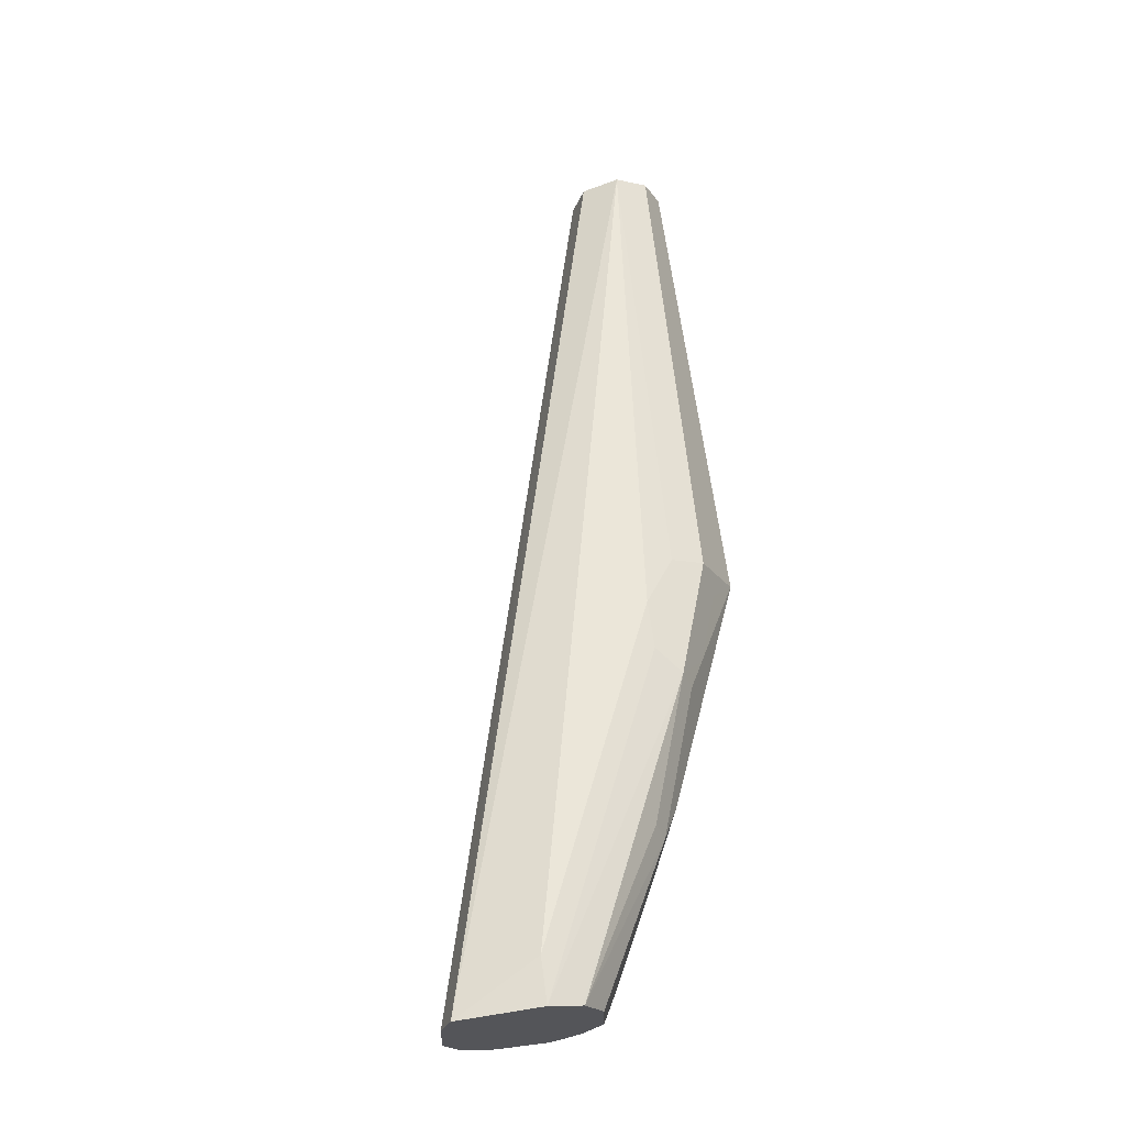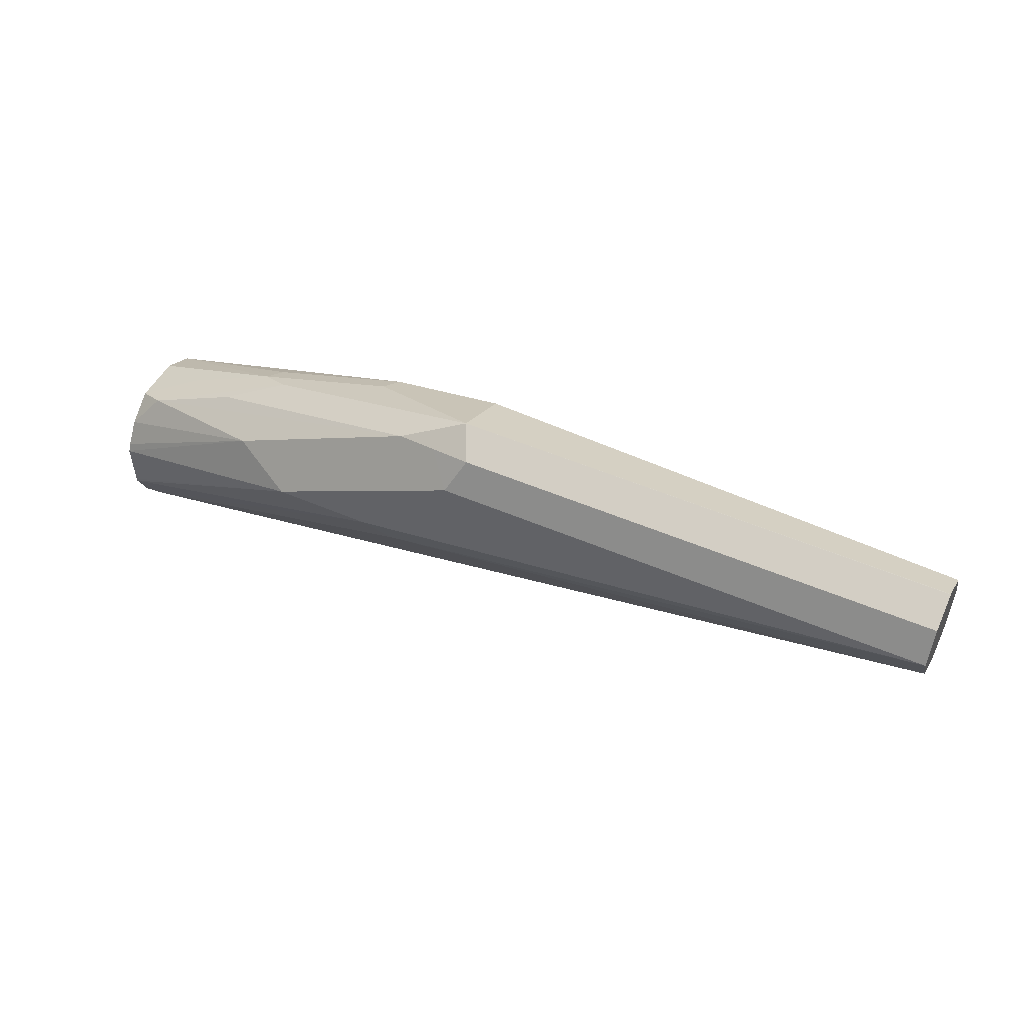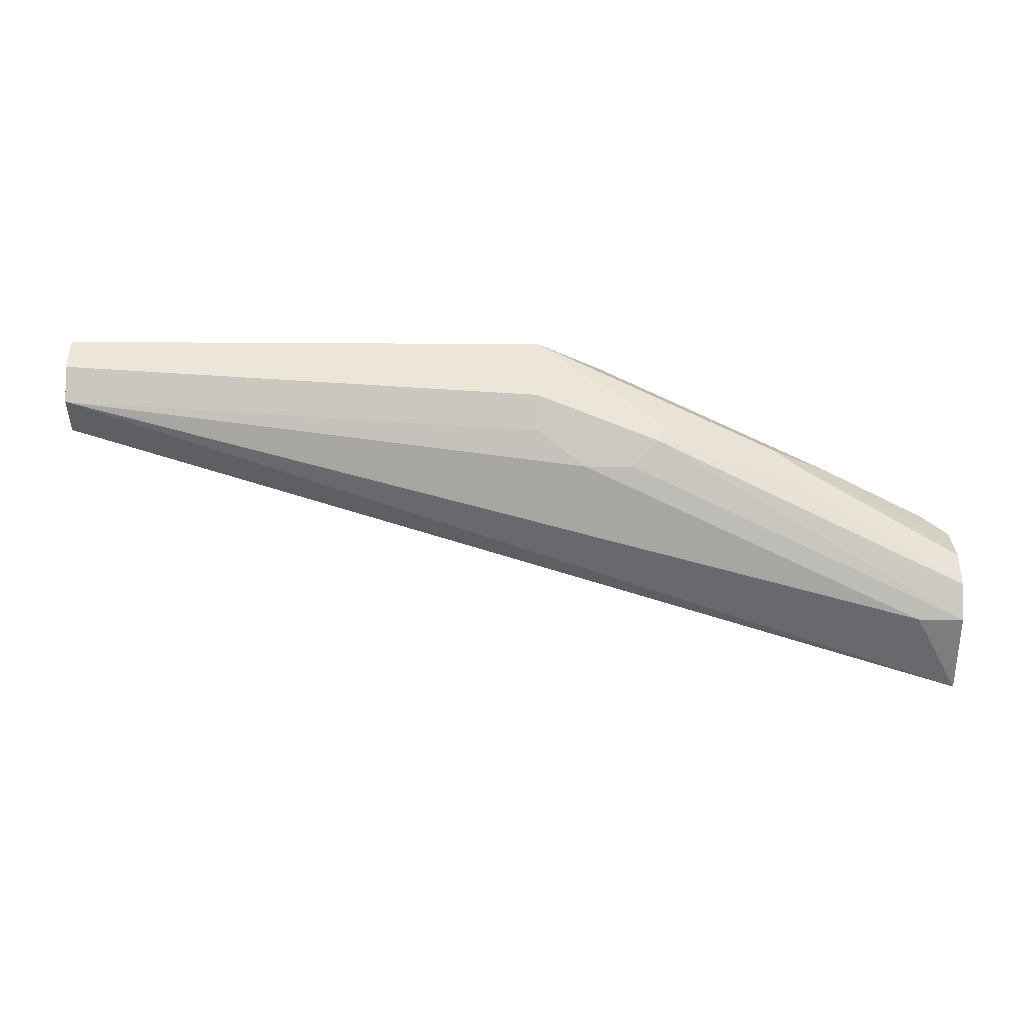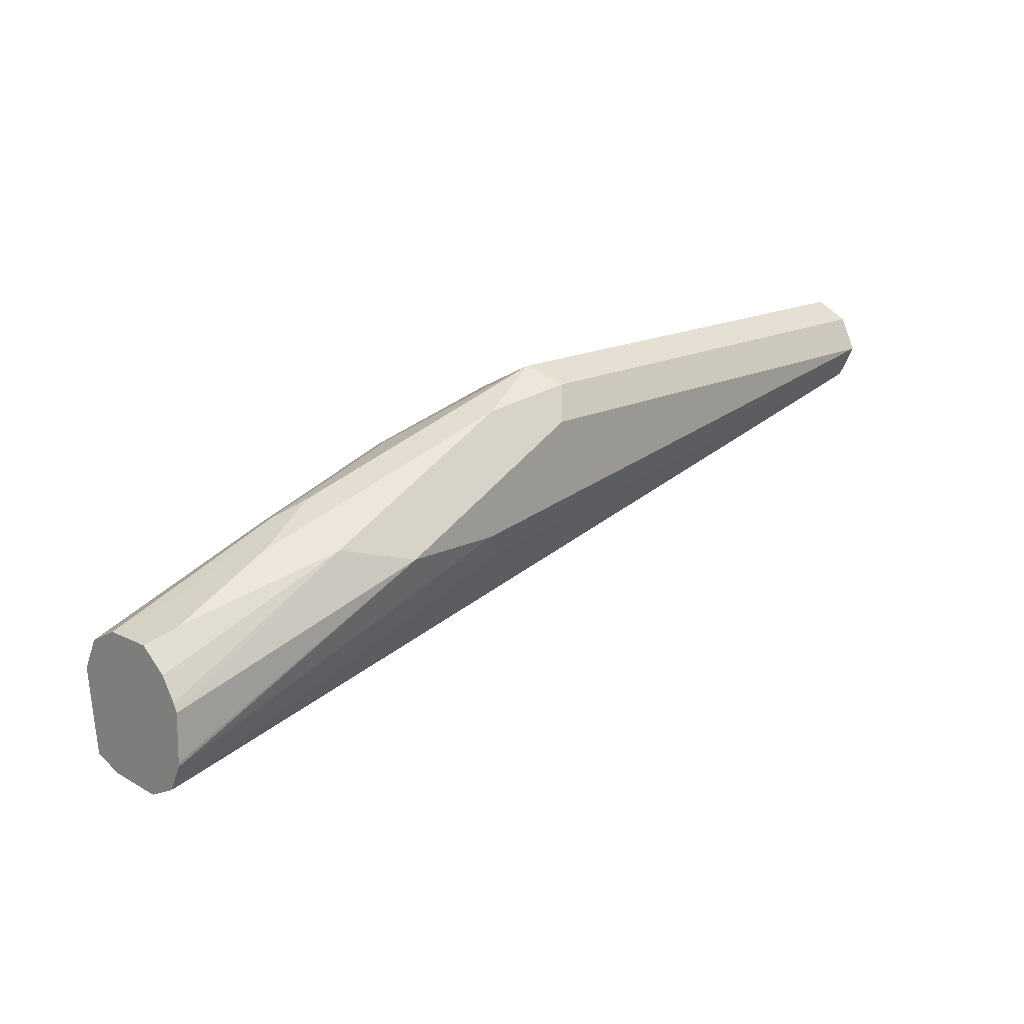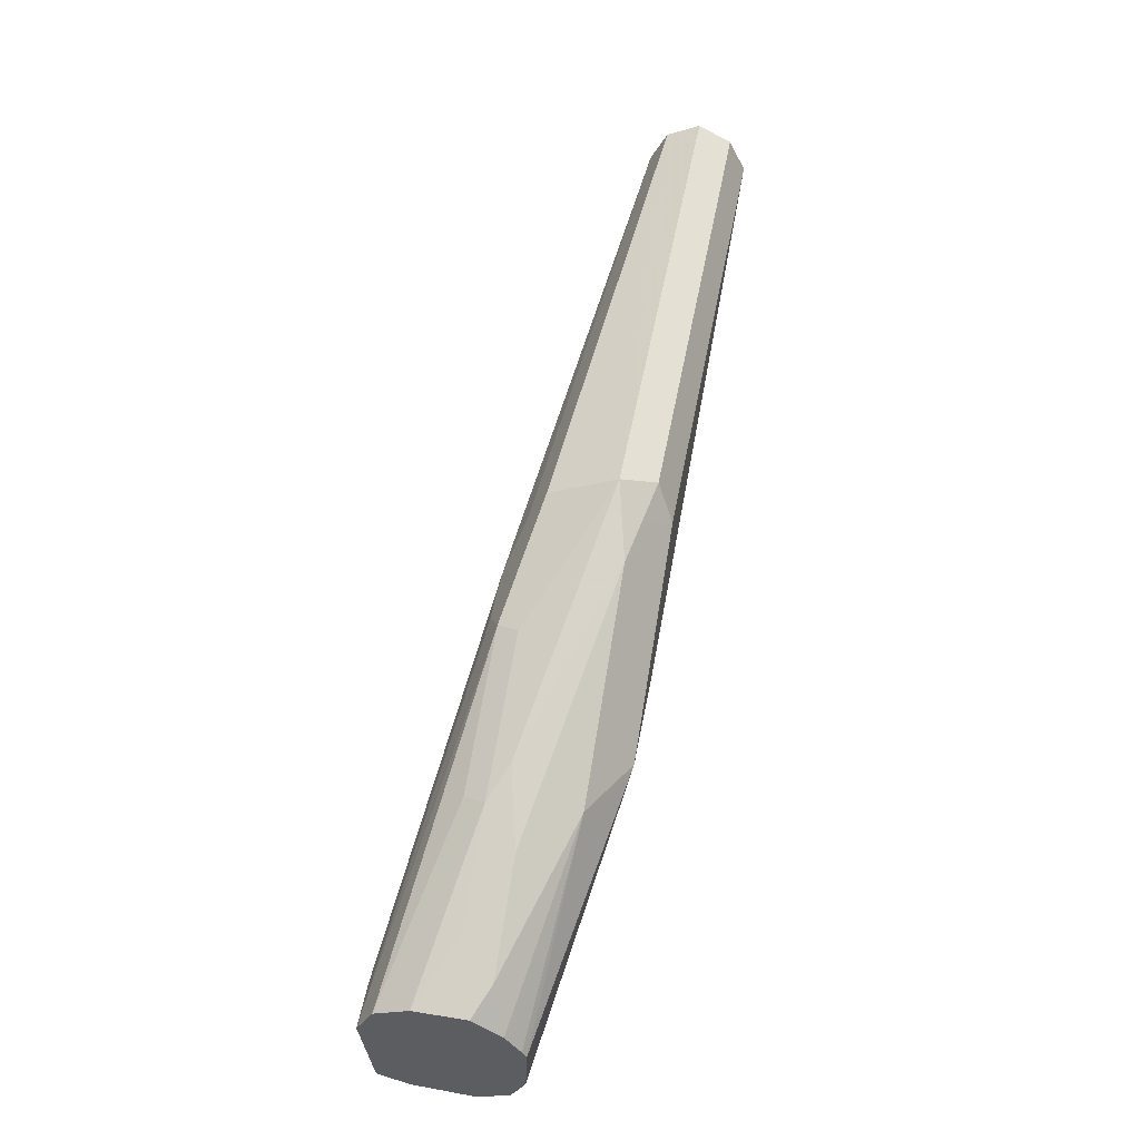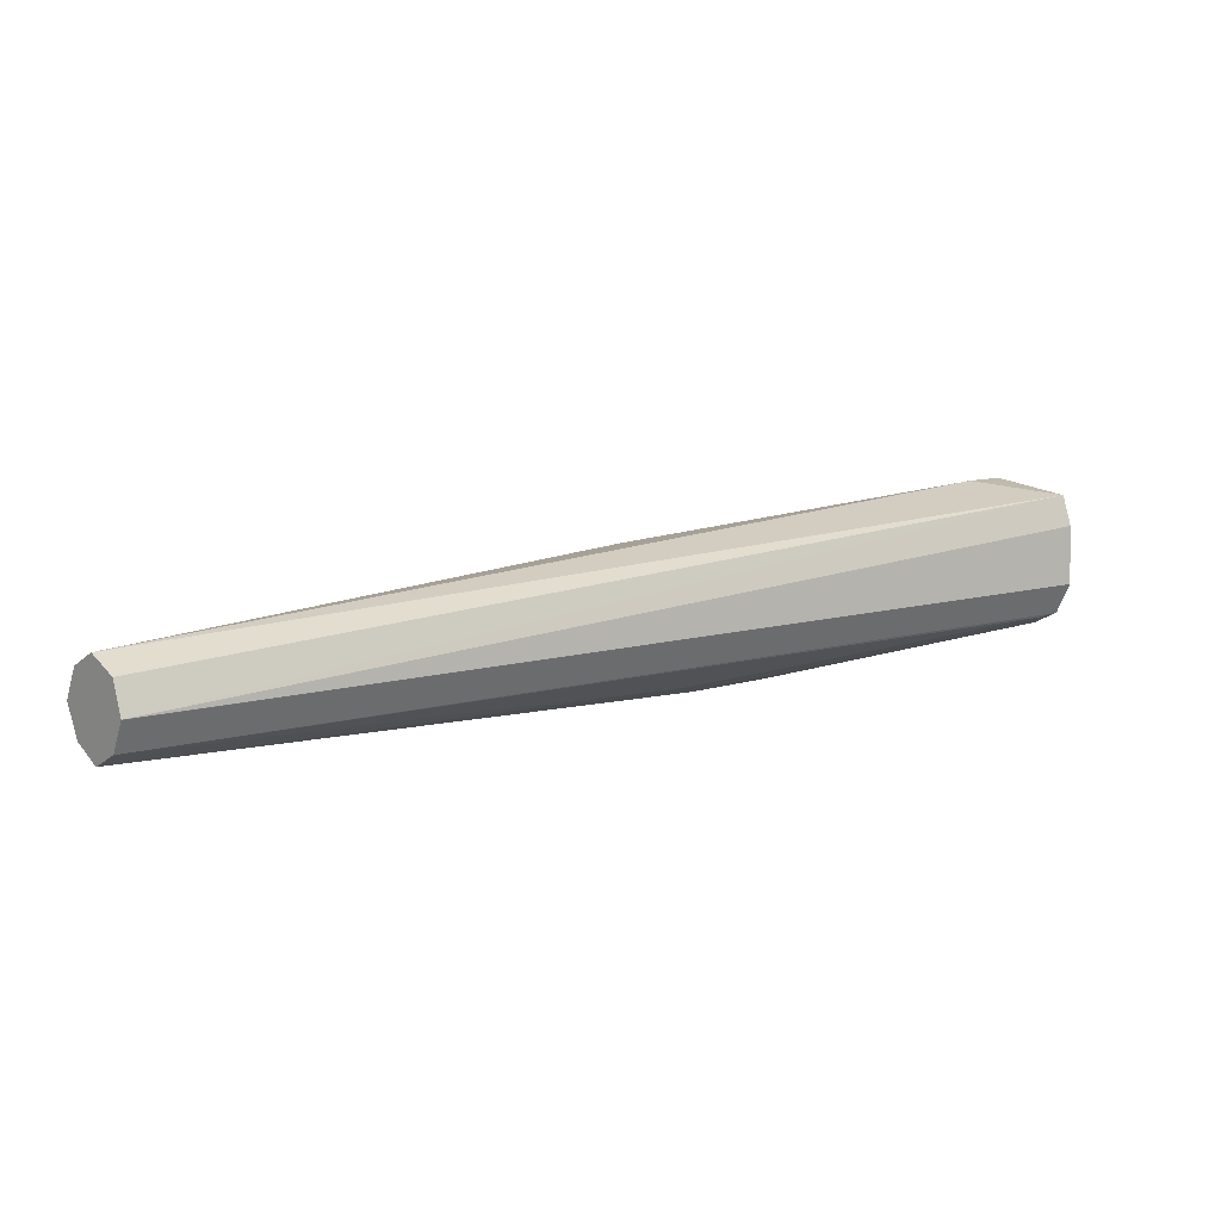
<metadata>
{"format":"obj","ext":"obj","renderer":"f3d","projection":"perspective","resolution":1024,"background":"white","views":[{"elev":64.1,"azim":82.5,"up":"+Z"},{"elev":49.2,"azim":-154.3,"up":"+Y"},{"elev":23.6,"azim":0.9,"up":"+Y"},{"elev":17.3,"azim":135.6,"up":"+Y"},{"elev":51.2,"azim":100.5,"up":"+Y"},{"elev":9.7,"azim":-40.3,"up":"+Z"}]}
</metadata>
<code>
v -0.2108 0.2936 -0.04267
v -0.2108 0.2997 -0.0549
v -0.2108 0.2944 -0.01746
v -0.6062 0.3973 -0.06272
v -0.6062 0.3973 -0.06284
v -0.2108 0.3003 -0.05604
v -0.6062 0.4043 -0.07666
v -0.2108 0.2988 -0.004626
v -0.6062 0.4024 -0.04832
v -0.2196 0.3032 -0.0575
v -0.2108 0.312 -0.06187
v -0.6062 0.4044 -0.07672
v -0.3659 0.3659 -0.07841
v -0.2108 0.3346 0
v -0.23 0.3346 0
v -0.6062 0.4182 -0.04182
v -0.3555 0.3764 -0.08364
v -0.2108 0.3137 -0.06208
v -0.3137 0.3764 -0.08364
v -0.6062 0.4182 -0.08364
v -0.2108 0.3474 -0.006402
v -0.345 0.4077 -0.02614
v -0.3555 0.3973 -0.02091
v -0.3764 0.3973 -0.02091
v -0.3973 0.4112 -0.02789
v -0.6062 0.4183 -0.04187
v -0.2108 0.3346 -0.06272
v -0.2858 0.3833 -0.0697
v -0.3973 0.4182 -0.08364
v -0.6062 0.4321 -0.07666
v -0.2108 0.3485 -0.006975
v -0.2823 0.3868 -0.02614
v -0.3416 0.4112 -0.03485
v -0.3555 0.4182 -0.04182
v -0.3868 0.4287 -0.04704
v -0.3973 0.4252 -0.03485
v -0.6062 0.4321 -0.04879
v -0.2108 0.338 -0.06102
v -0.2962 0.3938 -0.05924
v -0.2231 0.3624 -0.04879
v -0.2108 0.3474 -0.05471
v -0.3694 0.4252 -0.0697
v -0.4043 0.4321 -0.07666
v -0.3868 0.4287 -0.07318
v -0.6062 0.439 -0.06289
v -0.2108 0.3559 -0.02113
v -0.2788 0.3903 -0.03485
v -0.2927 0.3973 -0.04182
v -0.3973 0.4391 -0.06272
v -0.6062 0.4322 -0.04889
v -0.2649 0.3833 -0.04879
v -0.2108 0.3563 -0.04267
v -0.6062 0.4391 -0.06272
v -0.237 0.3694 -0.03485
f 25 36 26
f 26 36 37
f 27 28 38
f 28 40 41
f 28 41 38
f 28 29 42
f 24 36 25
f 29 43 44
f 28 42 39
f 28 39 40
f 23 36 24
f 22 32 47
f 22 35 36
f 22 34 35
f 22 33 34
f 22 47 33
f 22 31 32
f 21 31 22
f 20 43 29
f 20 30 43
f 19 29 28
f 29 44 42
f 19 28 27
f 22 36 23
f 30 45 43
f 42 48 51
f 31 47 32
f 18 19 27
f 49 53 50
f 47 52 48
f 47 54 52
f 46 54 47
f 46 52 54
f 45 53 49
f 43 45 49
f 43 49 44
f 42 49 48
f 42 44 49
f 40 51 48
f 40 52 41
f 40 48 52
f 39 42 51
f 39 51 40
f 36 50 37
f 36 49 50
f 35 49 36
f 34 49 35
f 34 48 49
f 33 48 34
f 33 47 48
f 31 46 47
f 17 29 19
f 1 41 52
f 16 25 26
f 4 37 50
f 4 26 37
f 4 16 26
f 4 9 16
f 3 8 4
f 2 7 6
f 2 5 7
f 1 5 2
f 1 4 5
f 1 3 4
f 4 50 53
f 1 8 3
f 1 21 14
f 1 31 21
f 1 46 31
f 1 52 46
f 1 38 41
f 1 27 38
f 1 18 27
f 1 6 11
f 1 2 6
f 17 20 29
f 1 14 8
f 4 53 45
f 1 11 18
f 4 30 20
f 16 24 25
f 4 45 30
f 15 24 16
f 14 23 24
f 14 22 23
f 14 21 22
f 13 20 17
f 12 20 13
f 11 19 18
f 11 17 19
f 10 17 11
f 14 24 15
f 8 16 9
f 10 13 17
f 4 20 12
f 4 7 5
f 4 8 9
f 6 10 11
f 4 12 7
f 7 12 13
f 7 13 10
f 8 14 15
f 8 15 16
f 6 7 10

</code>
